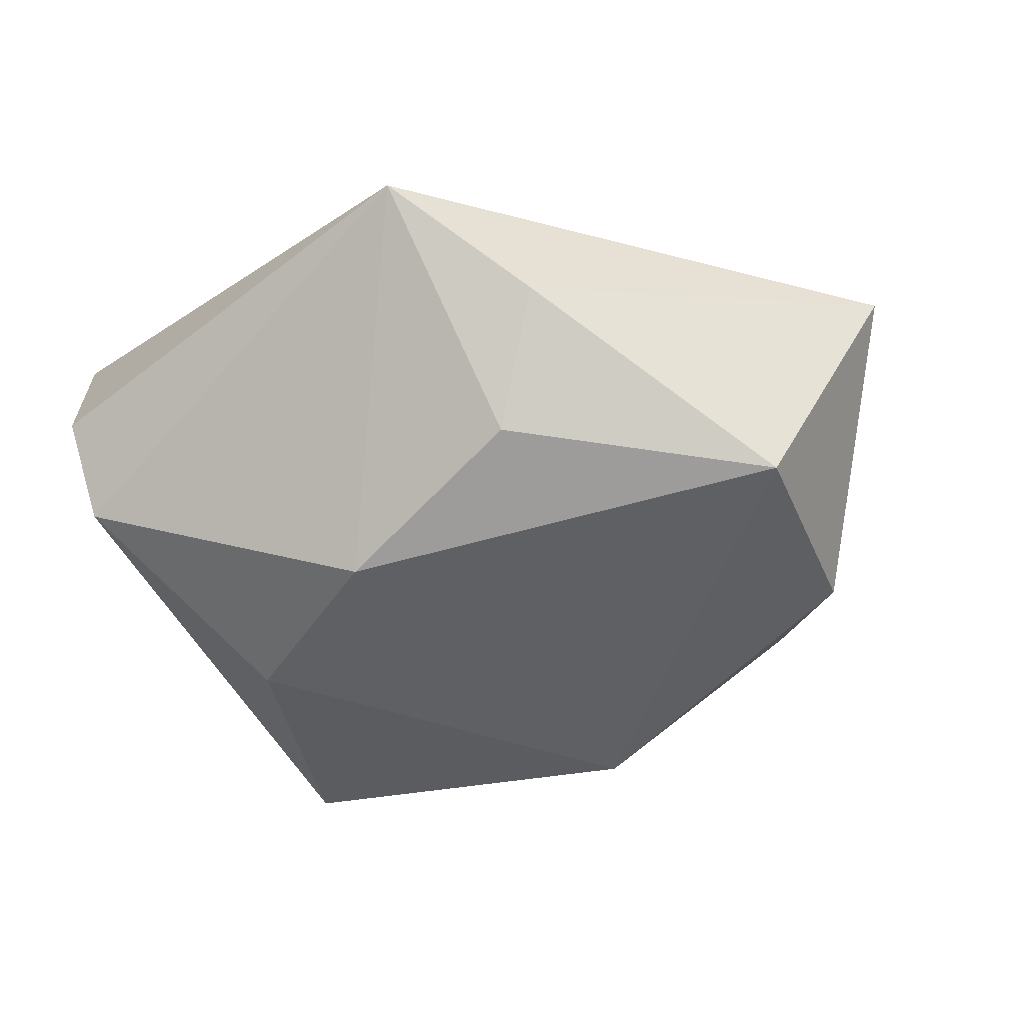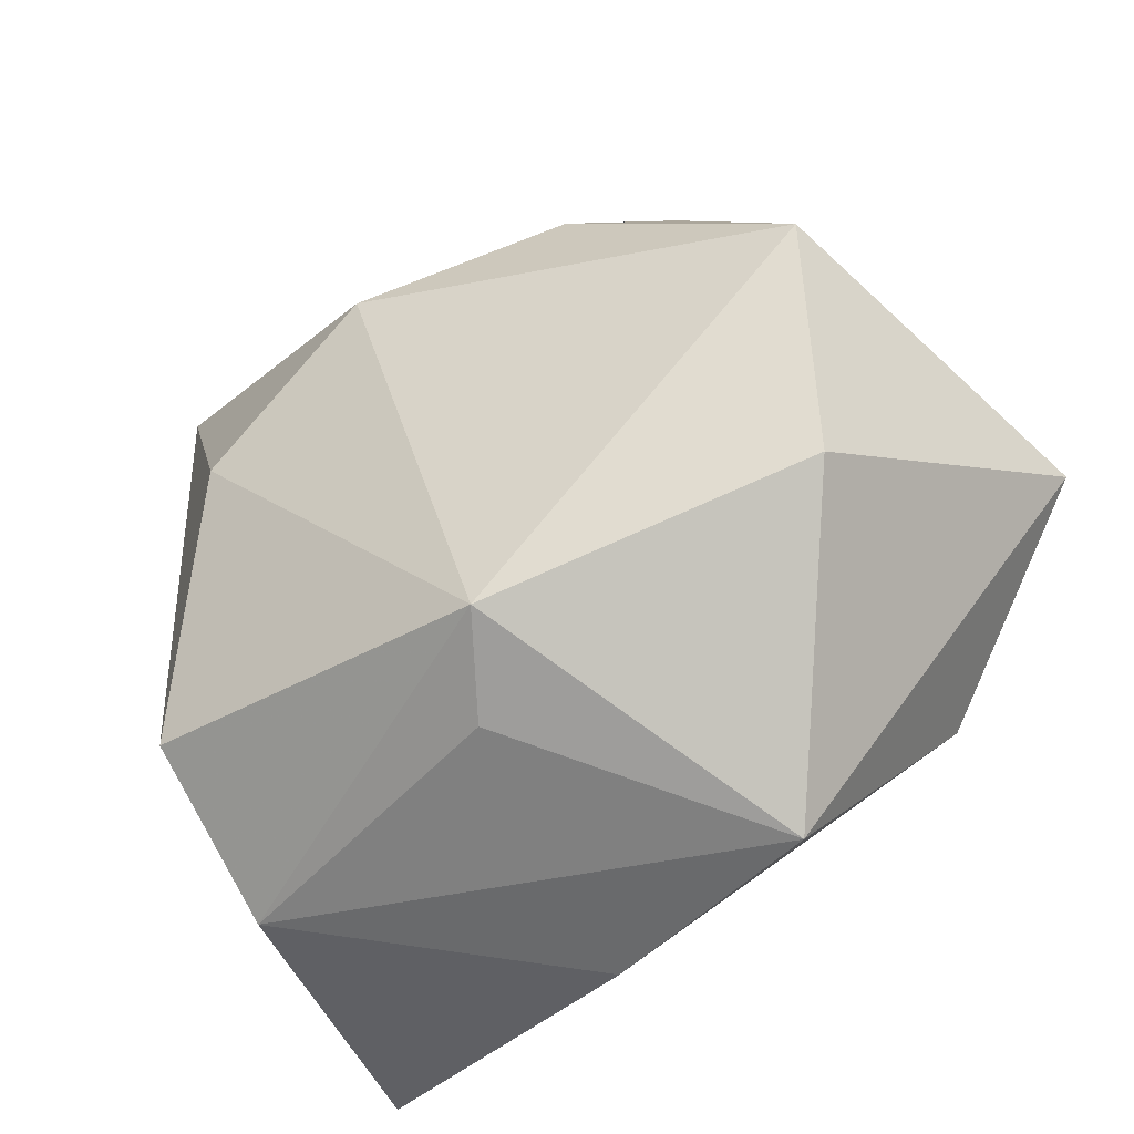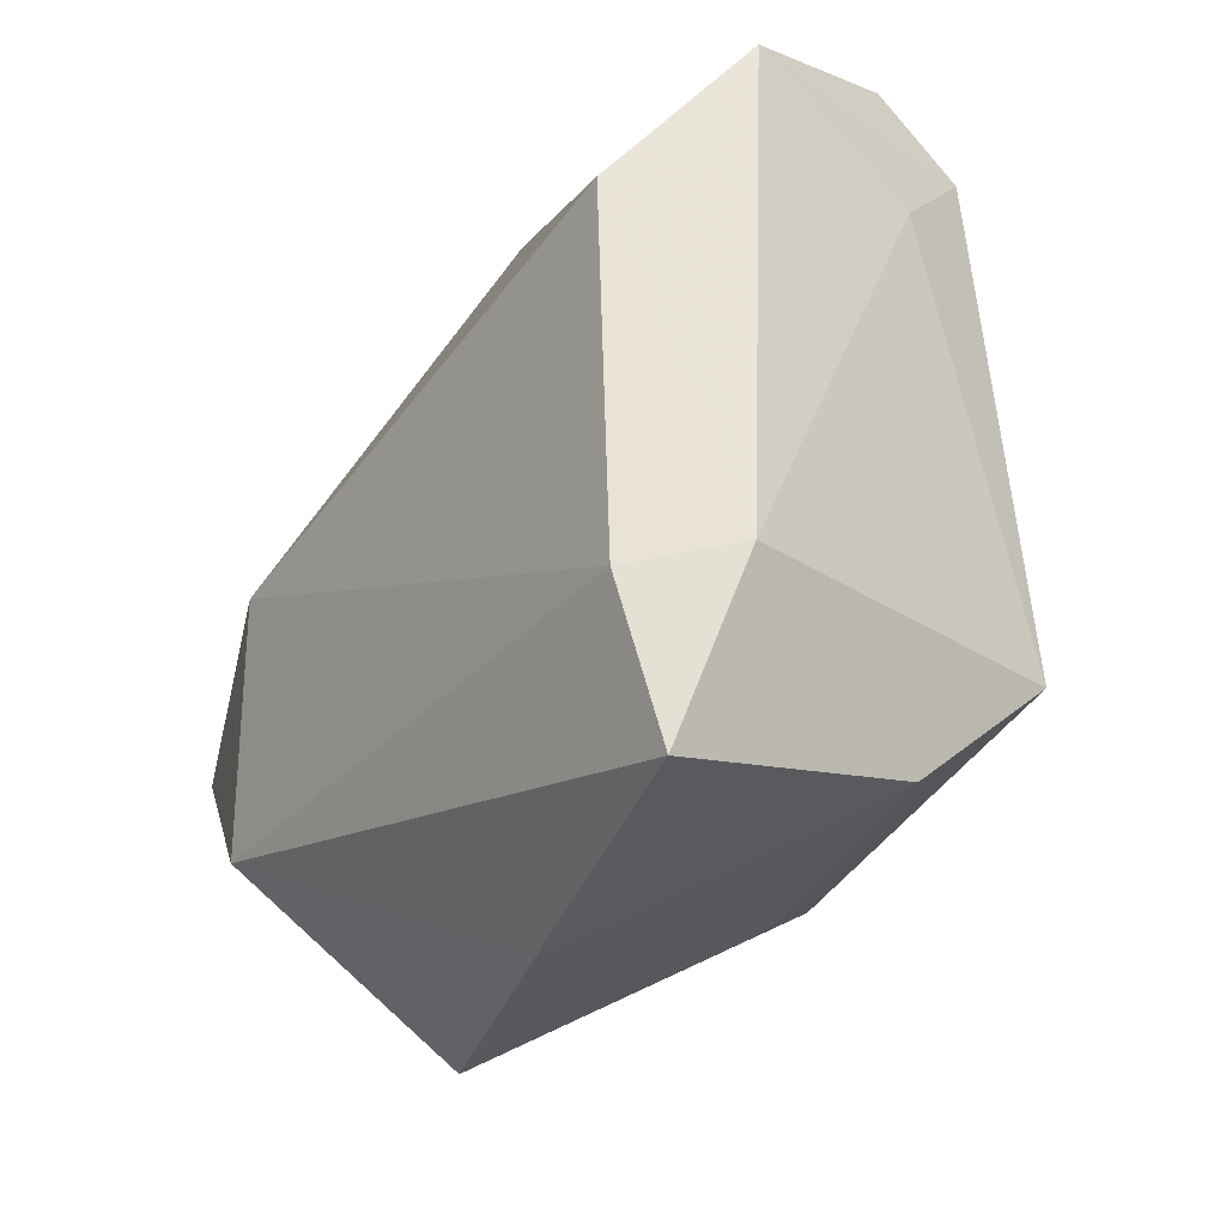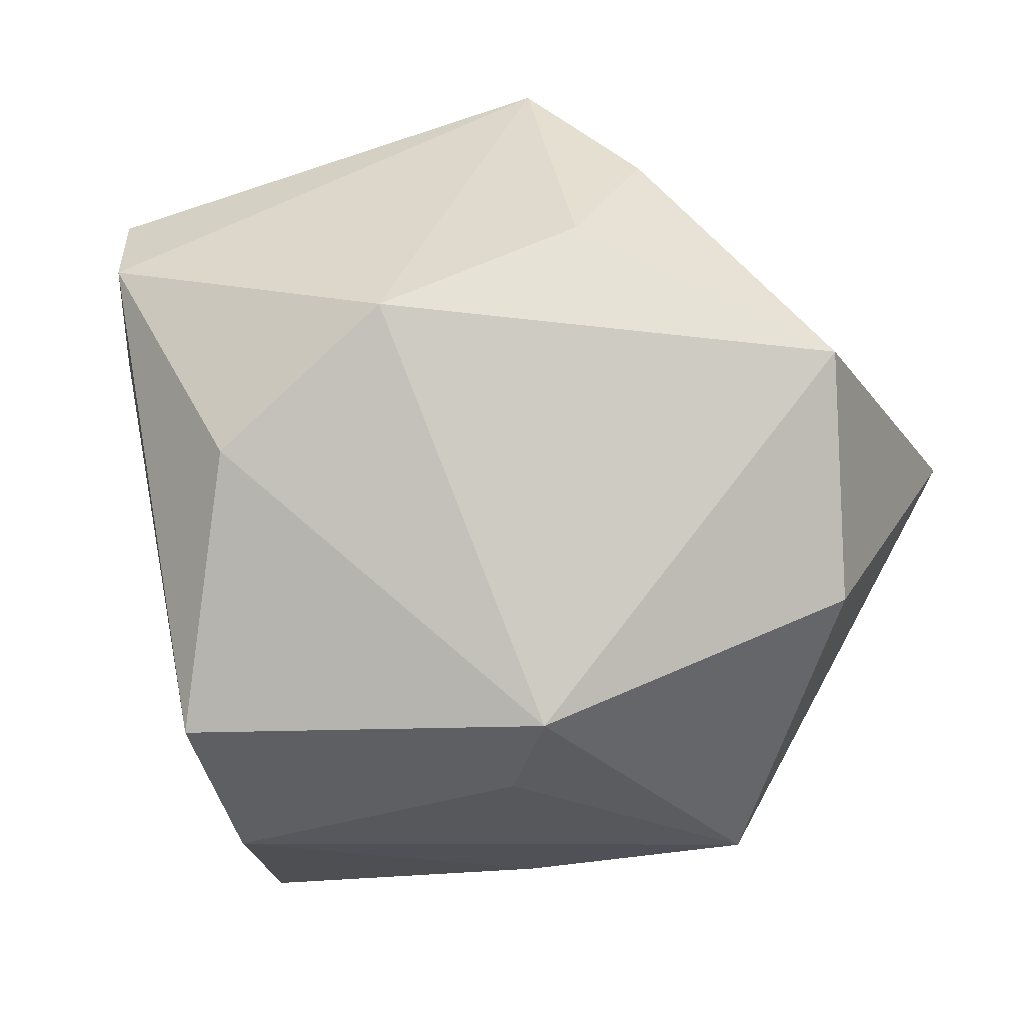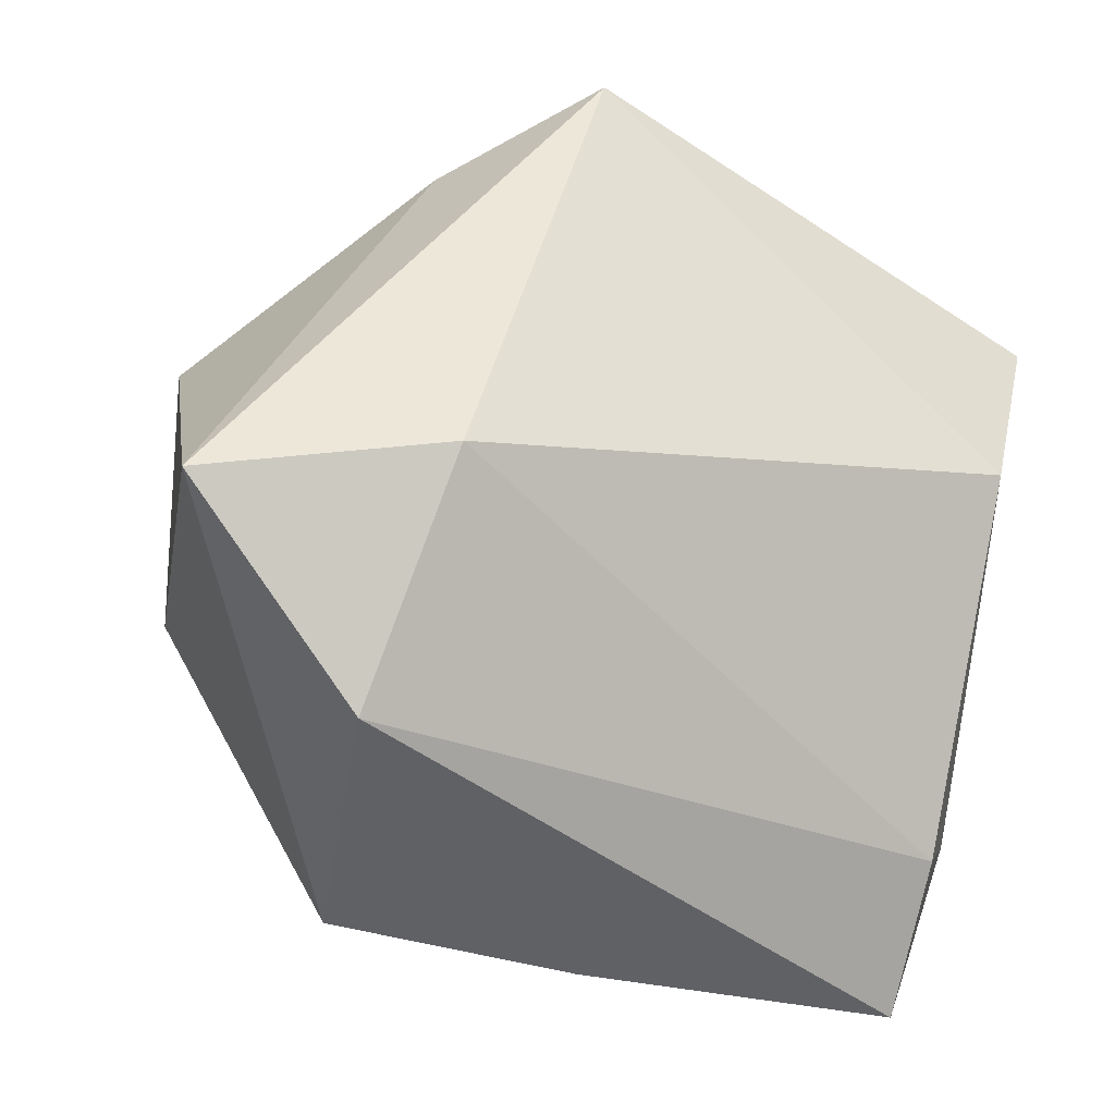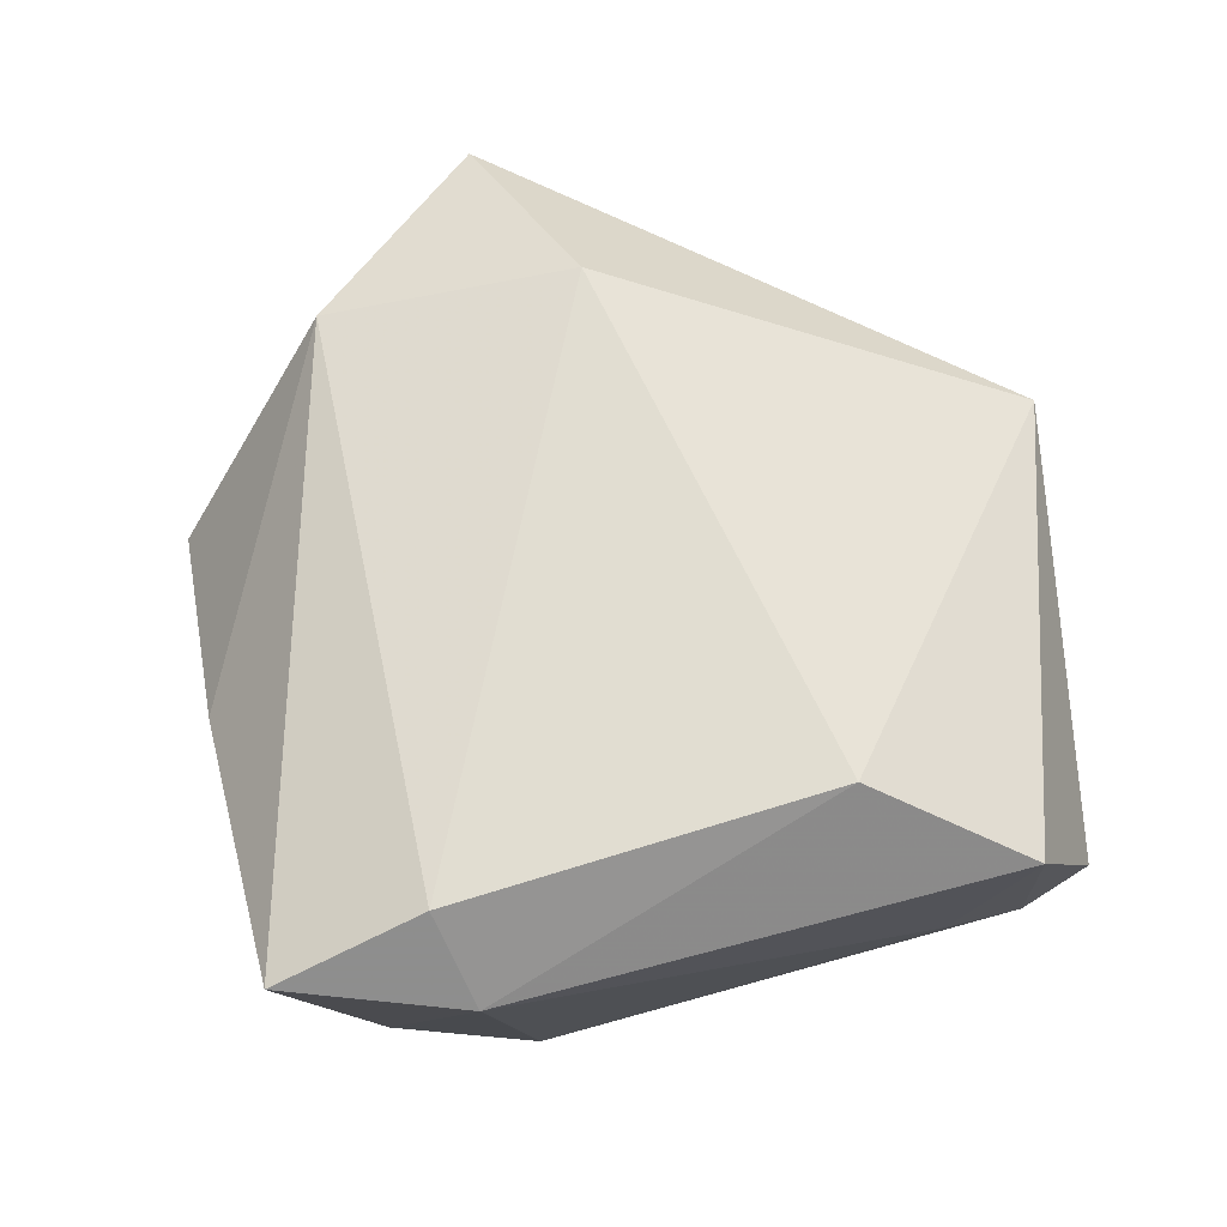
<metadata>
{"format":"obj","ext":"obj","renderer":"f3d","projection":"perspective","resolution":1024,"background":"white","views":[{"elev":-37.2,"azim":-162.6,"up":"+Z"},{"elev":-31.1,"azim":-147.0,"up":"+Y"},{"elev":-43.8,"azim":56.6,"up":"+Y"},{"elev":4.9,"azim":-172.3,"up":"+Y"},{"elev":-6.6,"azim":-27.7,"up":"+Y"},{"elev":61.6,"azim":66.8,"up":"+Z"}]}
</metadata>
<code>
v 0.02631 -0.01961 -0.02364
v 0.006721 0.02279 -0.02284
v -0.01662 0.03678 -0.001748
v -0.003739 0.04498 0.008869
v 0.02231 0.008437 -0.02426
v -0.04789 0.00447 0.01533
v -0.0275 -0.03413 -0.001673
v 0.03722 0.01656 -0.004542
v -0.009914 -0.01761 -0.02641
v 0.03623 0.02598 -0.0113
v -0.005963 -0.02497 -0.01928
v 0.02512 -0.04332 0.01269
v 0.03314 -0.02713 0.01014
v 0.02361 -0.03338 -0.01147
v 0.0411 0.02206 0.01355
v 0.03777 0.03074 -0.001931
v -0.02556 0.007133 0.02351
v -0.01149 0.03035 -0.0142
v -0.03716 0.01814 -0.01597
v 0.0315 0.008079 0.02309
v -0.03314 -0.01656 0.01901
v -0.004782 -0.03895 0.005008
v -0.03839 -0.006275 -0.01536
v 0.02621 -0.02852 0.01832
f 24 13 20
f 12 13 24
f 14 13 12
f 1 13 14
f 16 4 15
f 4 20 15
f 15 20 13
f 22 7 14
f 14 12 22
f 17 20 4
f 24 20 17
f 10 1 5
f 5 2 10
f 16 15 10
f 10 4 16
f 10 2 4
f 9 1 14
f 19 2 9
f 5 1 9
f 9 2 5
f 18 2 19
f 4 2 18
f 6 17 4
f 8 15 13
f 8 10 15
f 13 1 8
f 1 10 8
f 14 7 11
f 11 9 14
f 7 9 11
f 19 9 23
f 23 9 7
f 23 6 19
f 7 6 23
f 3 18 19
f 4 18 3
f 19 6 3
f 3 6 4
f 7 22 21
f 21 6 7
f 21 22 12
f 17 6 21
f 21 12 24
f 24 17 21

</code>
